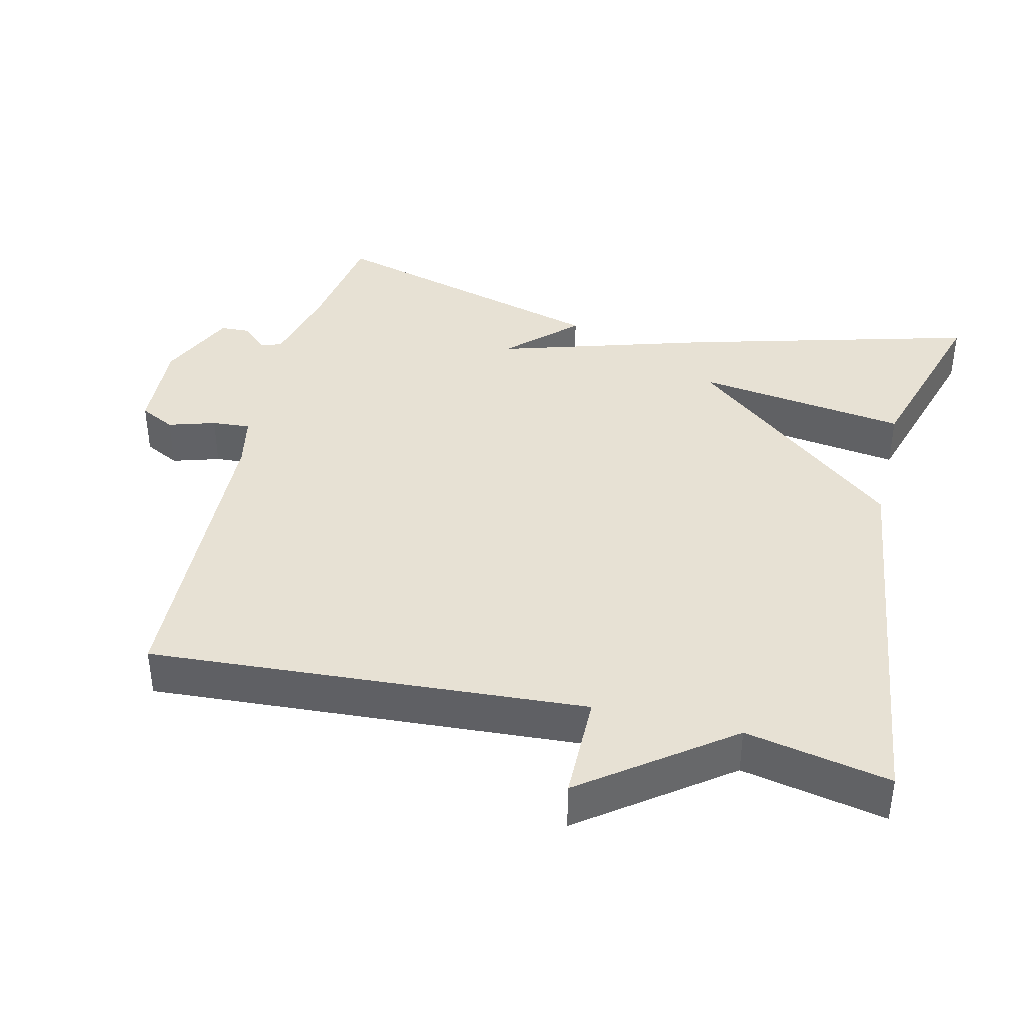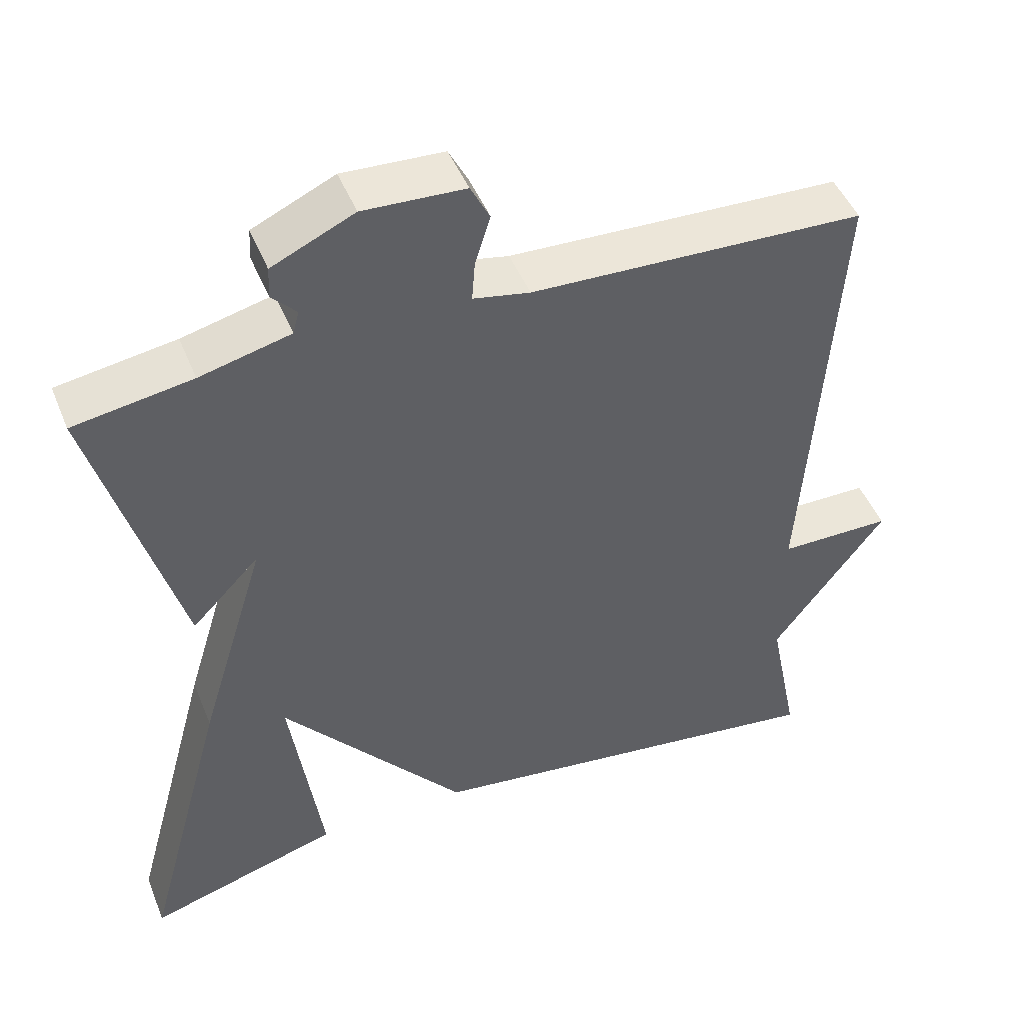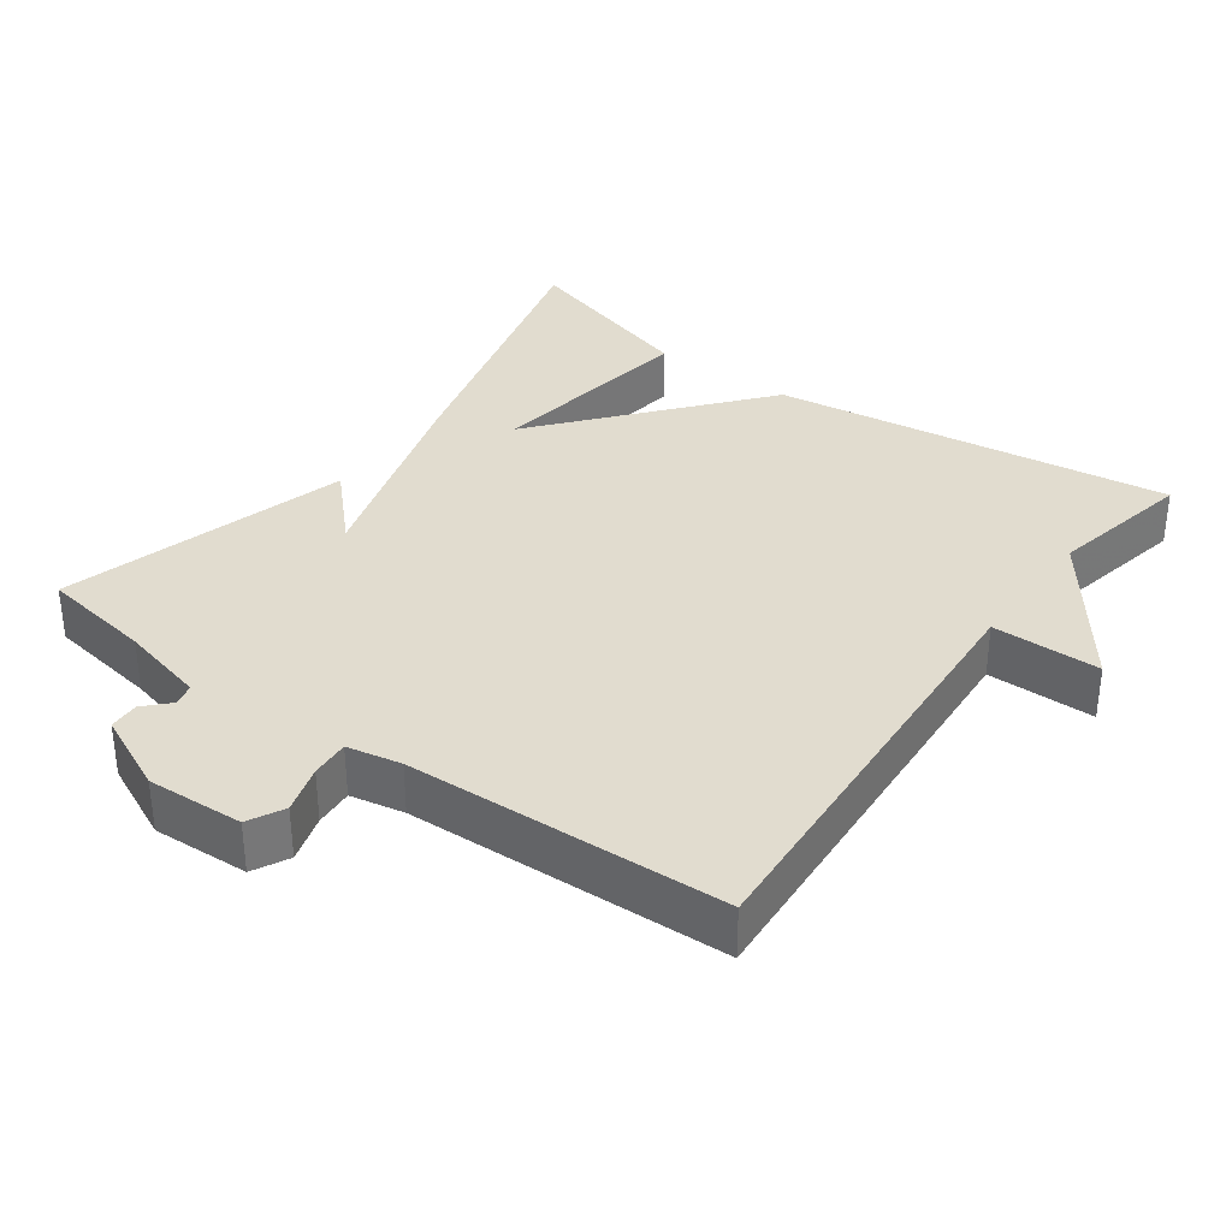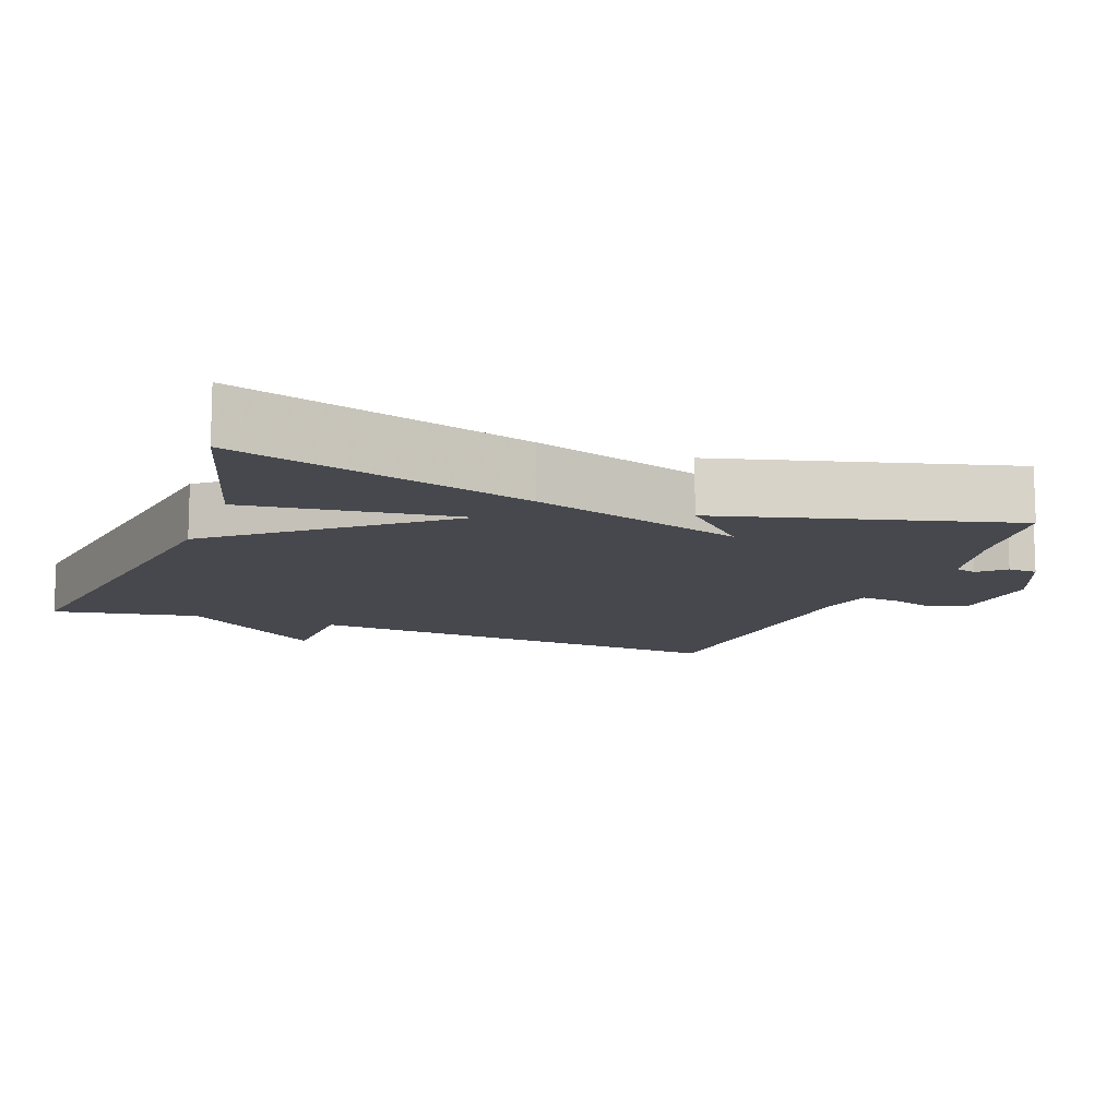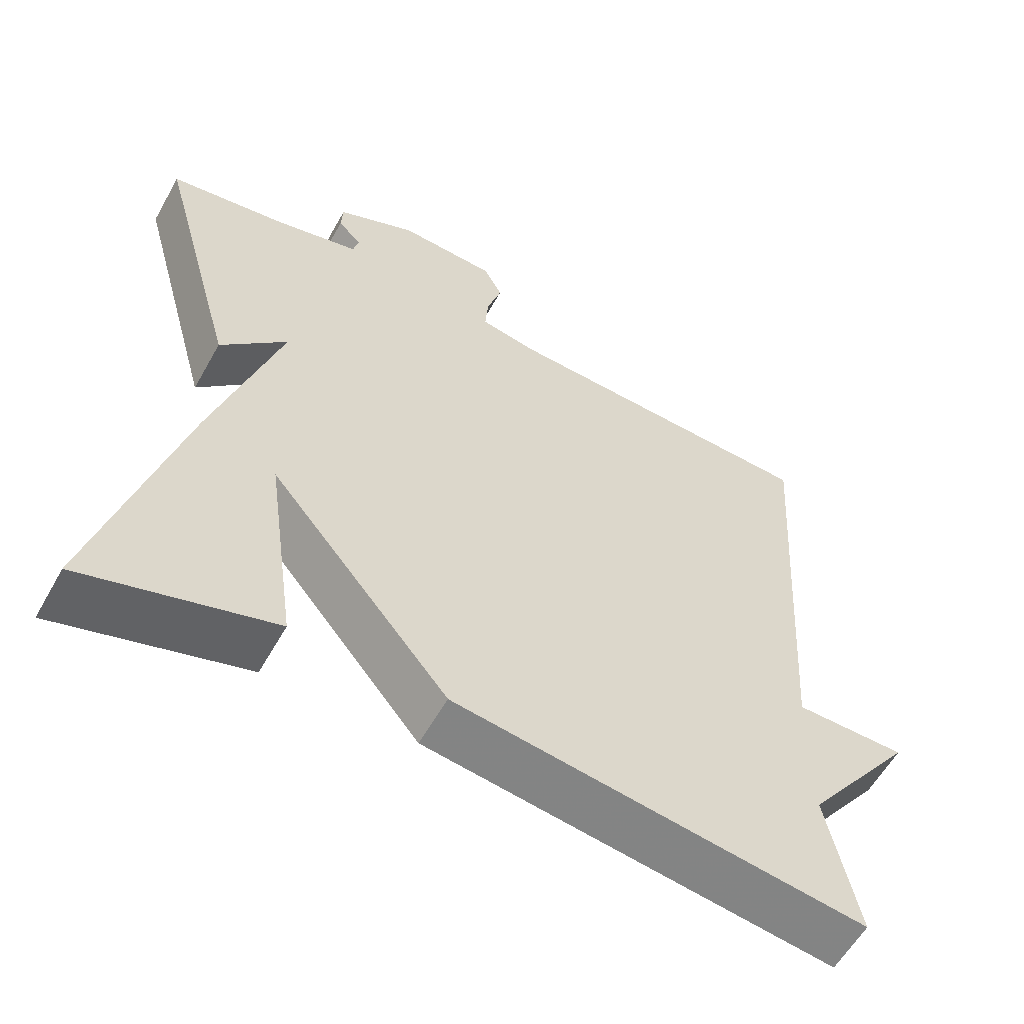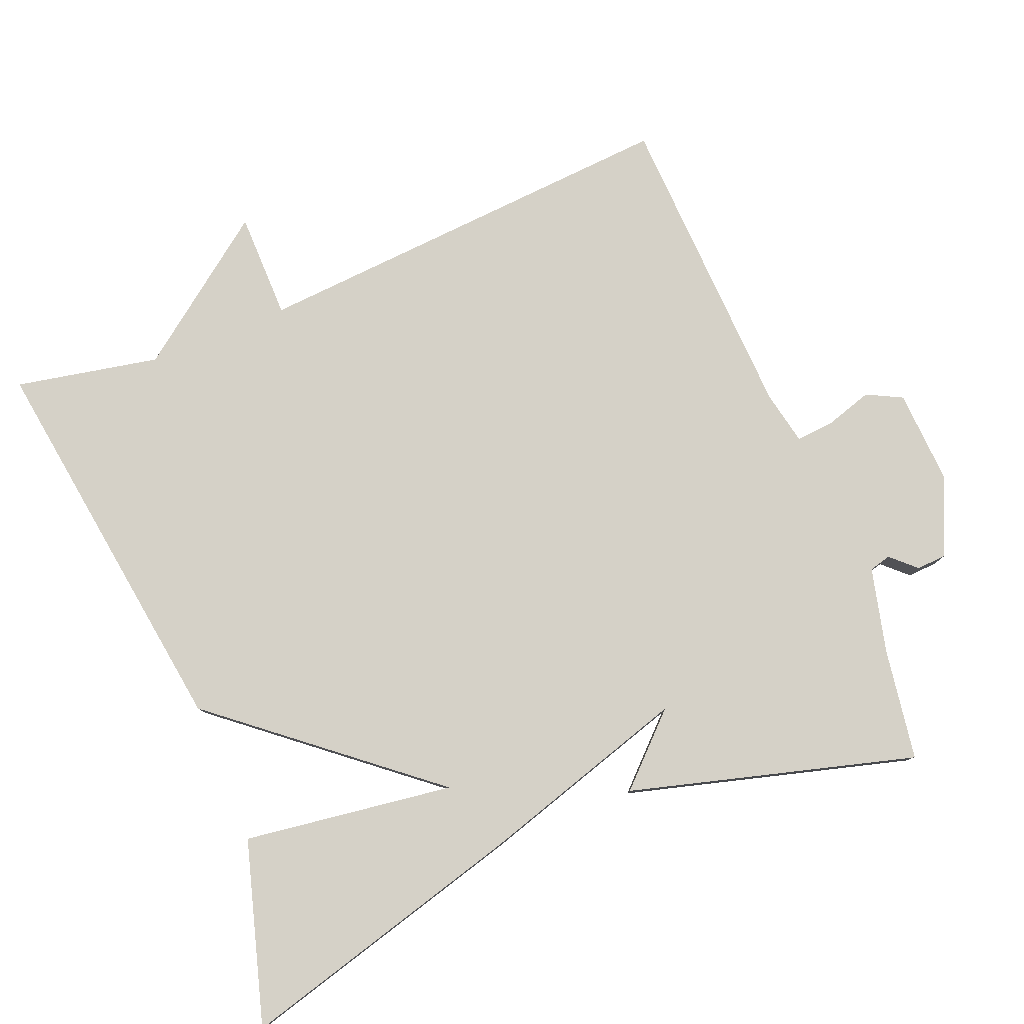
<metadata>
{"format":"obj","ext":"obj","renderer":"f3d","projection":"perspective","resolution":1024,"background":"white","views":[{"elev":39.6,"azim":103.5,"up":"+Y"},{"elev":47.4,"azim":-21.6,"up":"+Z"},{"elev":34.5,"azim":36.1,"up":"+Y"},{"elev":-11.9,"azim":-111.1,"up":"+Y"},{"elev":-58.5,"azim":-29.2,"up":"+Z"},{"elev":79.7,"azim":-112.2,"up":"+Y"}]}
</metadata>
<code>
v -0.5 0.07 -0.5
v -0.39 0.07 -0.096
v -0.301 0.07 0.196
v -0.39 0.07 0.104
v -0.5 0.07 0.5
v -0.346 0.07 0.524
v -0.228 0.07 0.553
v -0.22 0.07 0.583
v -0.252 0.07 0.617
v -0.25 0.07 0.658
v -0.143 0.07 0.707
v -0.011 0.07 0.7
v 0.014 0.07 0.651
v -0.006 0.07 0.586
v -0.01 0.07 0.533
v 0.064 0.07 0.518
v 0.5 0.07 0.5
v 0.46 0.07 -0.101
v 0.608 0.07 -0.102
v 0.46 0.07 -0.301
v 0.5 0.07 -0.5
v -0.047 0.07 -0.425
v -0.288 0.07 -0.133
v -0.247 0.07 -0.425
v -0.5 0 -0.5
v -0.39 0 -0.096
v -0.301 0 0.196
v -0.39 0 0.104
v -0.5 0 0.5
v -0.346 0 0.524
v -0.228 0 0.553
v -0.22 0 0.583
v -0.252 0 0.617
v -0.25 0 0.658
v -0.143 0 0.707
v -0.011 0 0.7
v 0.014 0 0.651
v -0.006 0 0.586
v -0.01 0 0.533
v 0.064 0 0.518
v 0.5 0 0.5
v 0.46 0 -0.101
v 0.608 0 -0.102
v 0.46 0 -0.301
v 0.5 0 -0.5
v -0.047 0 -0.425
v -0.288 0 -0.133
v -0.247 0 -0.425
f 23 24 1 2
f 20 21 22 23
f 20 23 2
f 19 20 2
f 18 19 2
f 18 2 3
f 17 18 3
f 16 17 3
f 15 16 3
f 14 15 3 4
f 12 13 14
f 11 12 14
f 10 11 14
f 9 10 14
f 8 9 14
f 7 8 14
f 6 7 14 4
f 4 5 6
f 26 25 48 47
f 47 46 45 44
f 26 47 44
f 26 44 43
f 26 43 42
f 27 26 42
f 27 42 41
f 27 41 40
f 27 40 39
f 28 27 39 38
f 38 37 36
f 38 36 35
f 38 35 34
f 38 34 33
f 38 33 32
f 38 32 31
f 28 38 31 30
f 30 29 28
f 1 25 26 2
f 2 26 27 3
f 3 27 28 4
f 4 28 29 5
f 5 29 30 6
f 6 30 31 7
f 7 31 32 8
f 8 32 33 9
f 9 33 34 10
f 10 34 35 11
f 11 35 36 12
f 12 36 37 13
f 13 37 38 14
f 14 38 39 15
f 15 39 40 16
f 16 40 41 17
f 17 41 42 18
f 18 42 43 19
f 19 43 44 20
f 20 44 45 21
f 21 45 46 22
f 22 46 47 23
f 23 47 48 24
f 24 48 25 1

</code>
